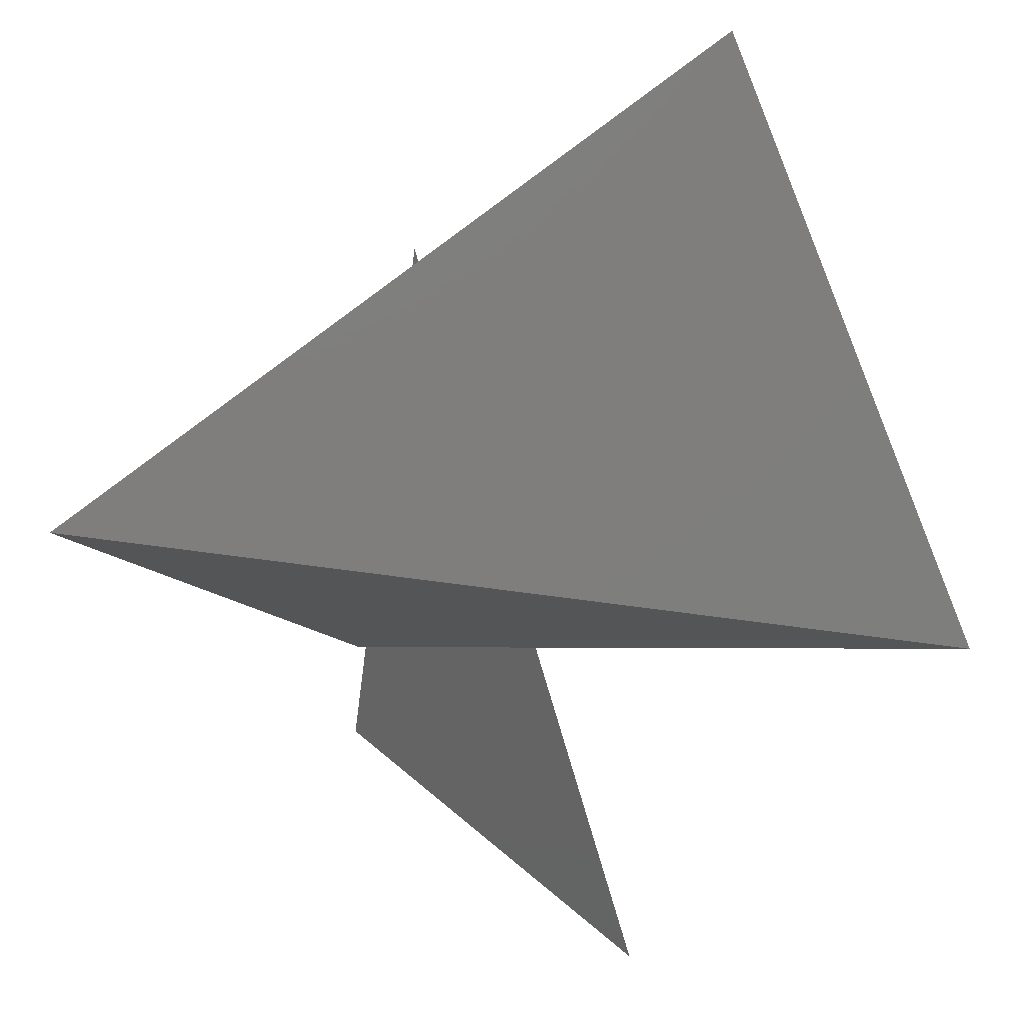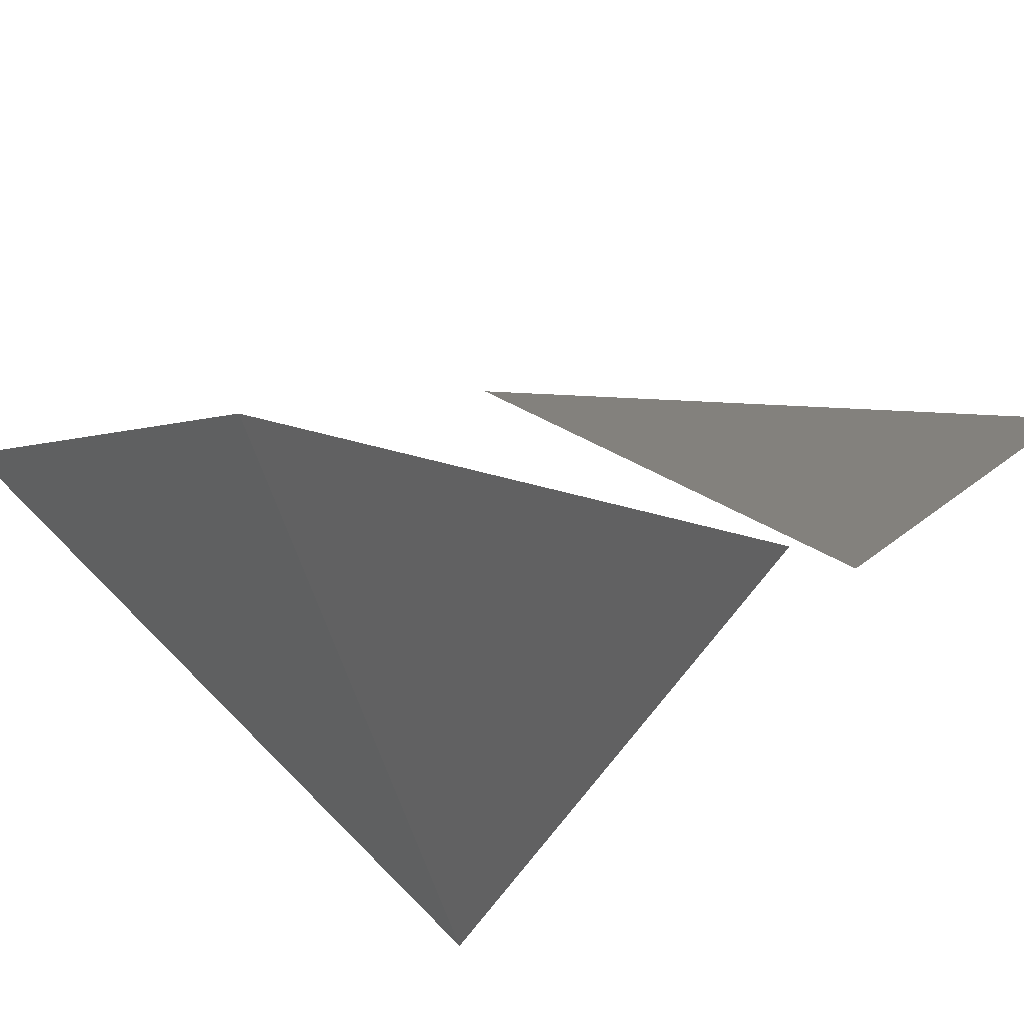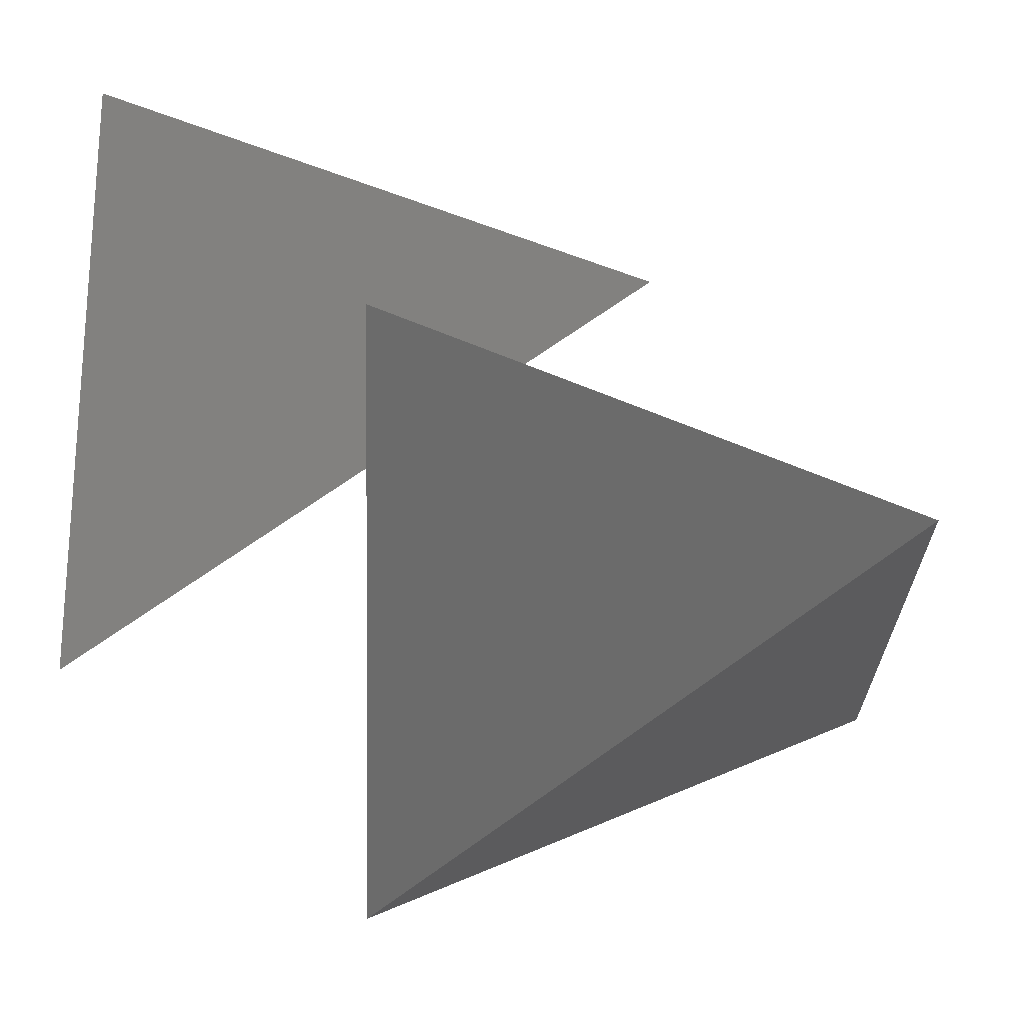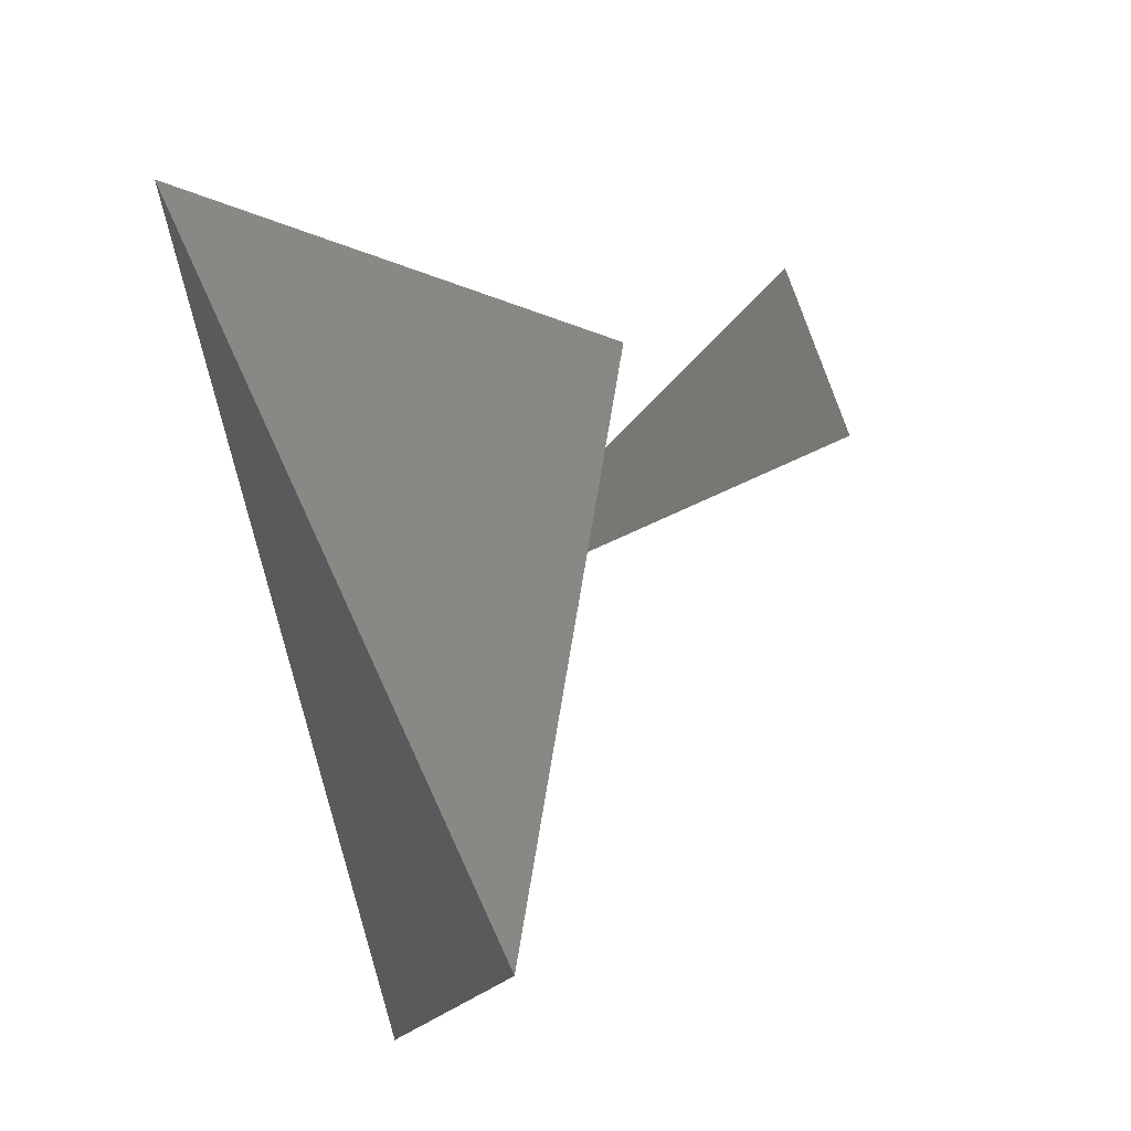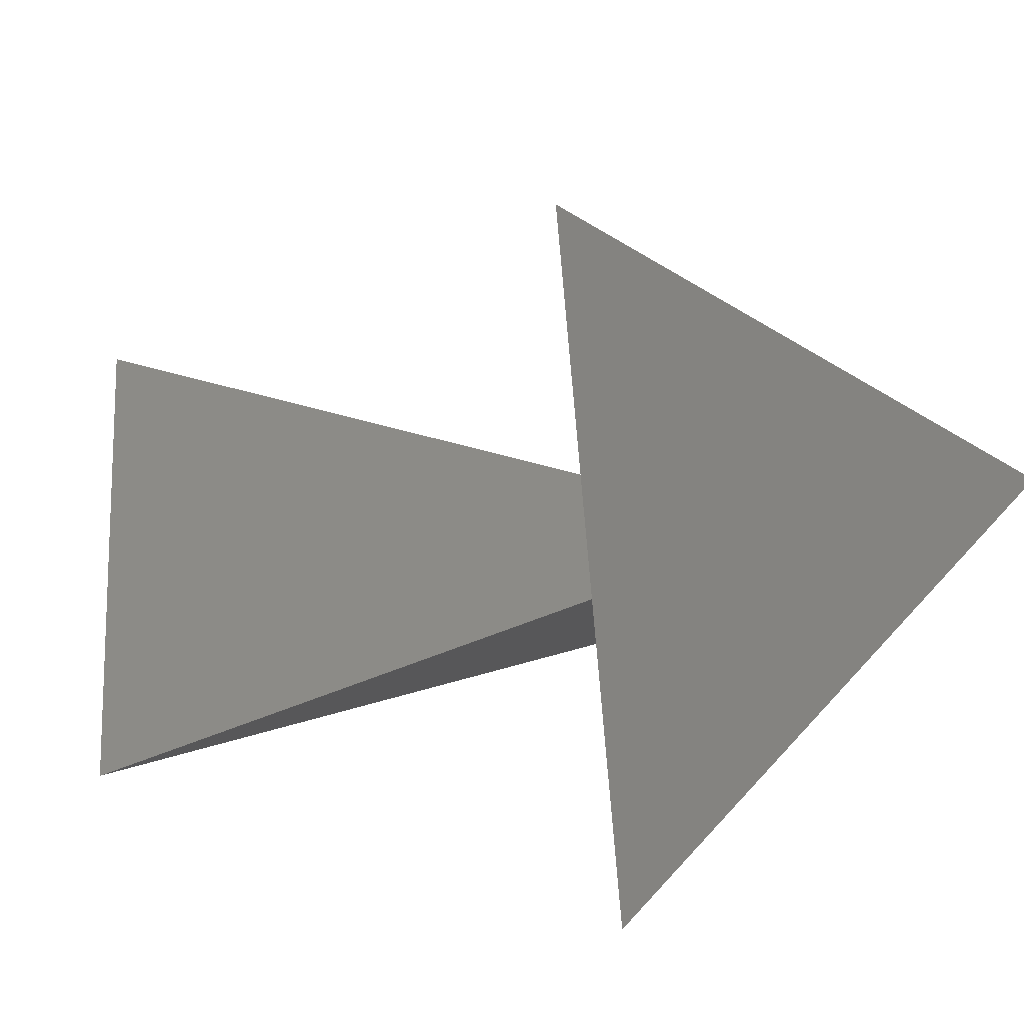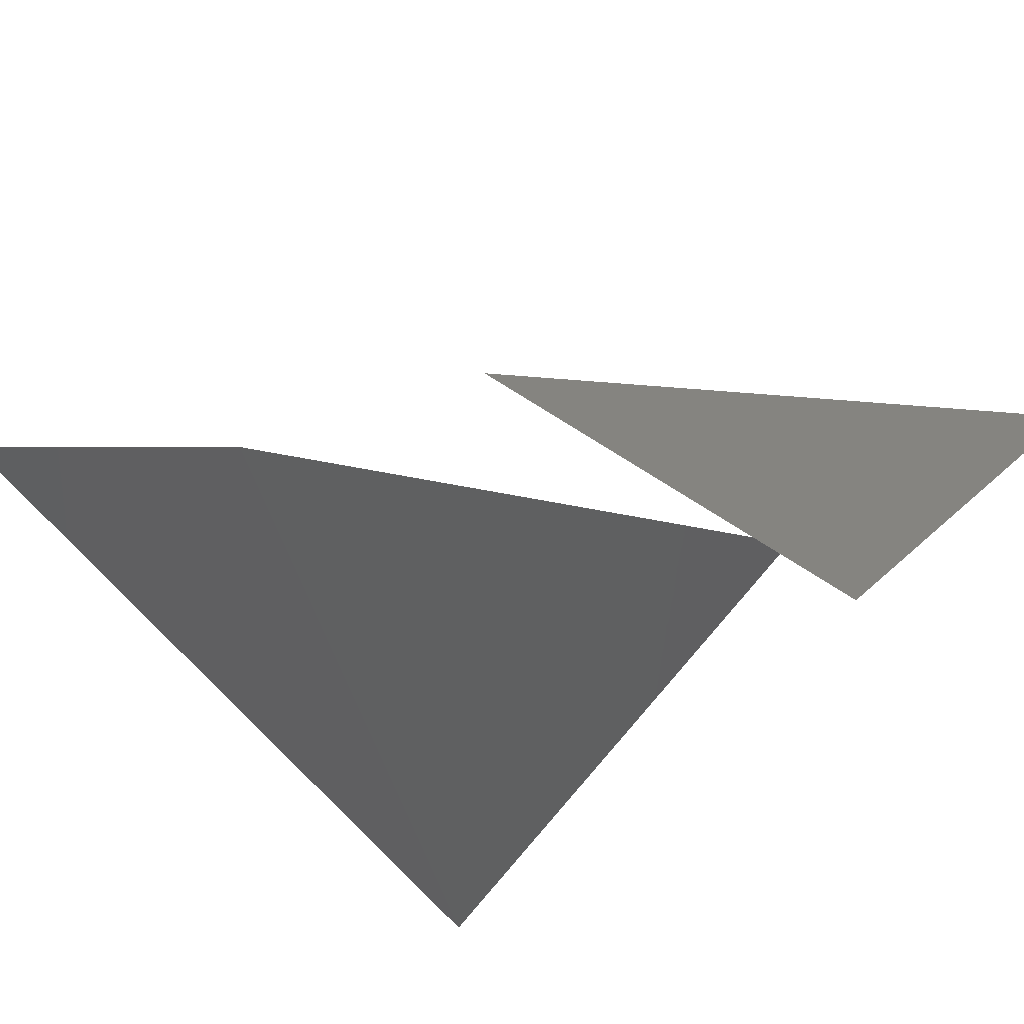
<metadata>
{"format":"stl","ext":"stl","renderer":"f3d","projection":"perspective","resolution":1024,"background":"white","views":[{"elev":-39.5,"azim":-63.0,"up":"+Z"},{"elev":-42.5,"azim":49.7,"up":"+Z"},{"elev":46.2,"azim":-173.7,"up":"+Y"},{"elev":-14.3,"azim":-69.0,"up":"+Y"},{"elev":11.6,"azim":84.0,"up":"+Z"},{"elev":-38.6,"azim":49.5,"up":"+Z"}]}
</metadata>
<code>
# stl→obj: 7 verts, 6 faces
v 30.8 -5.092 2.379
v 30.8 -5.179 2.421
v 30.86 -5.179 2.378
v 30.86 -5.092 2.408
v 30.83 -5.118 2.446
v 30.9 -5.118 2.368
v 30.9 -5.072 2.42
f 1 2 3
f 2 1 4
f 2 4 3
f 5 6 7
f 3 4 1
f 6 5 7

</code>
